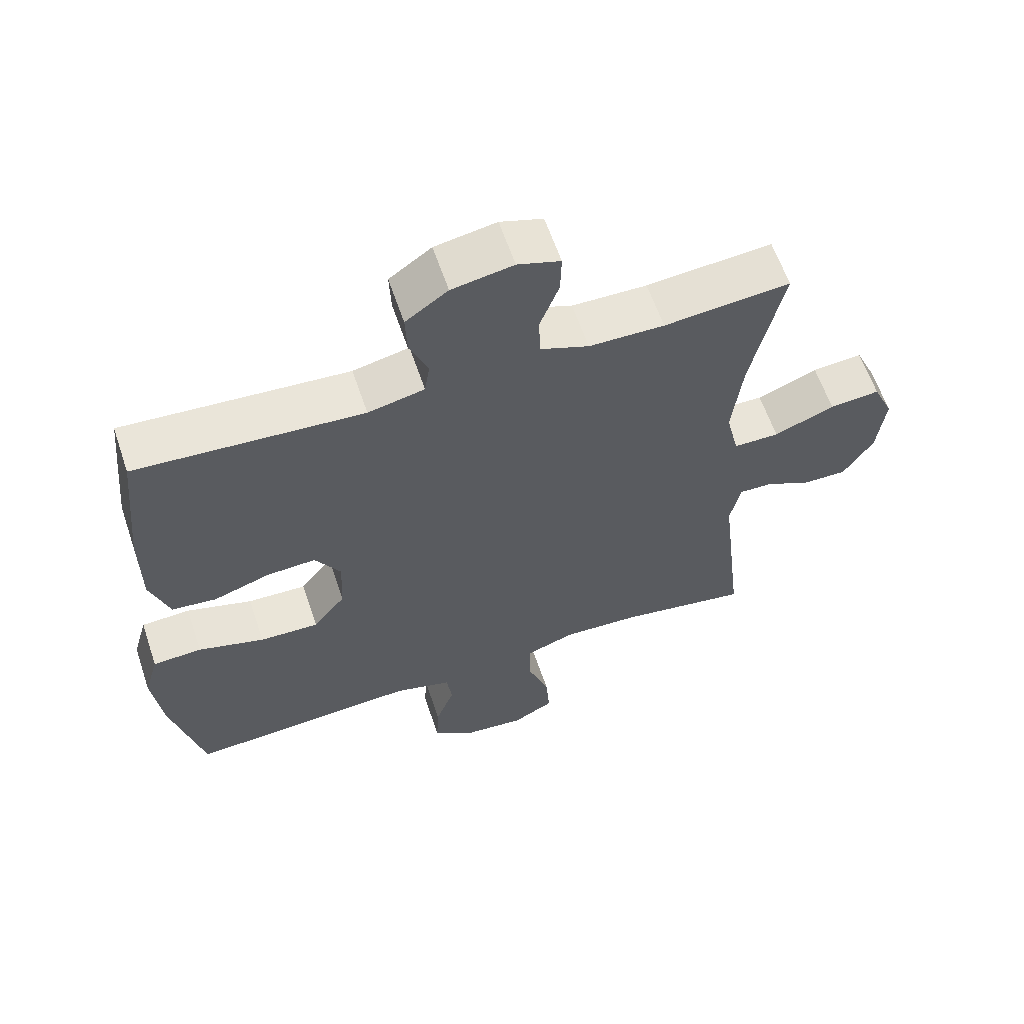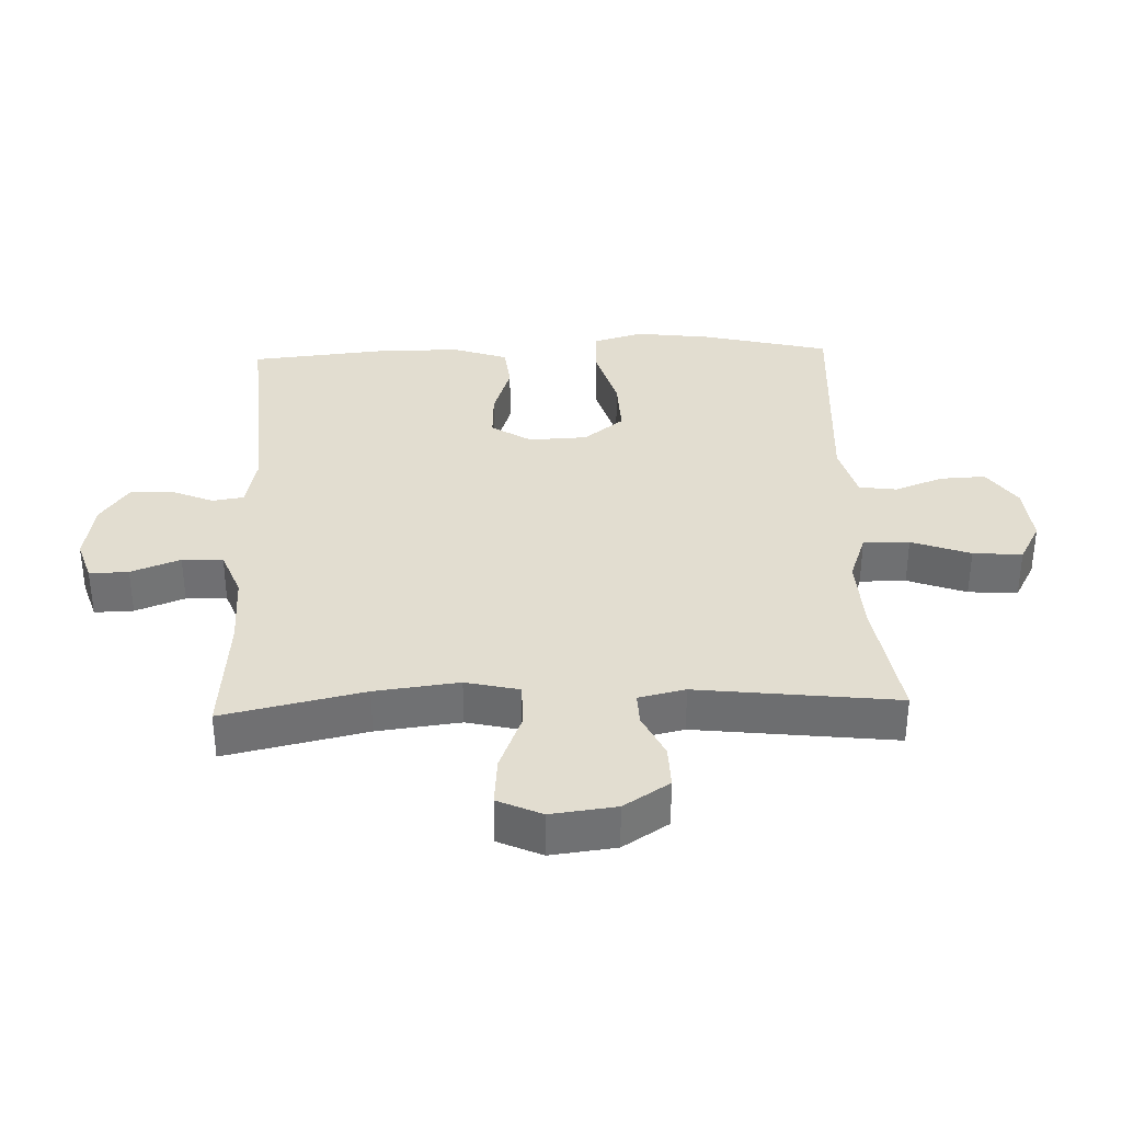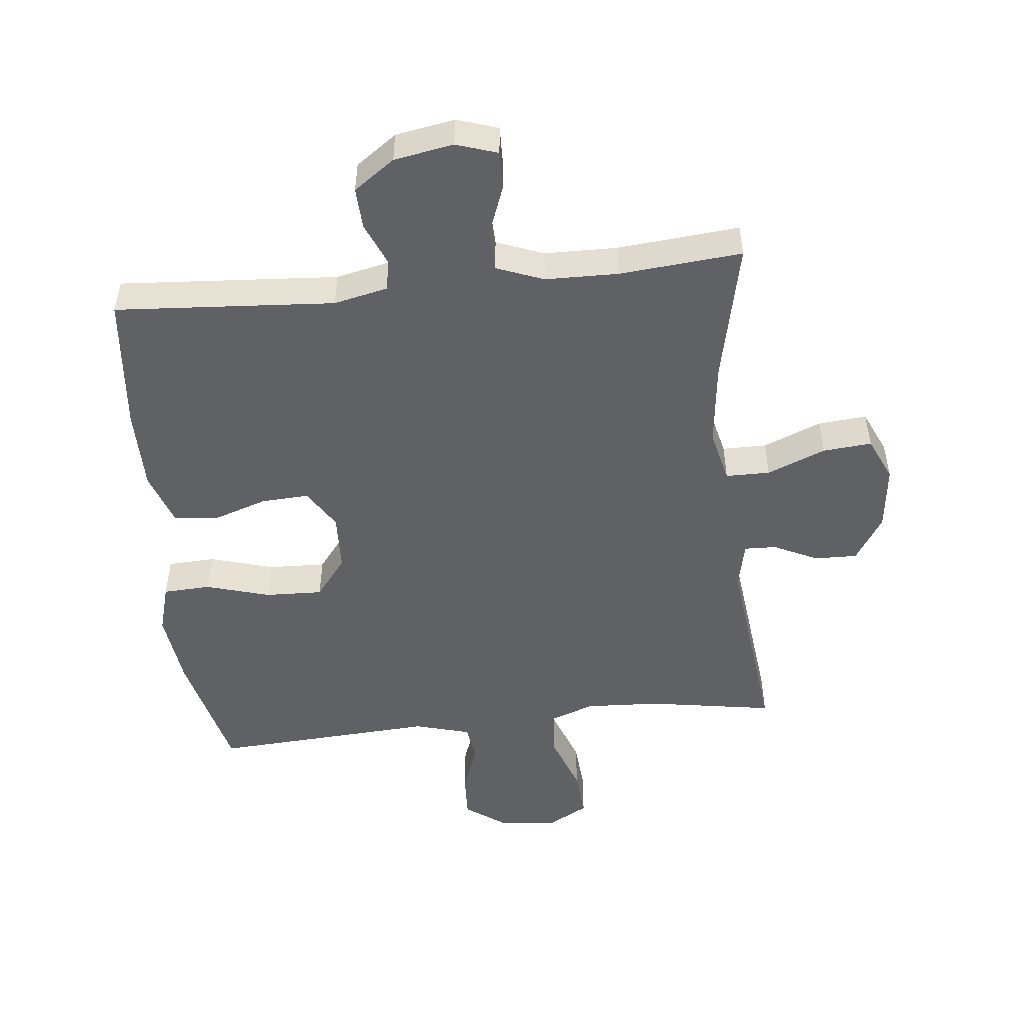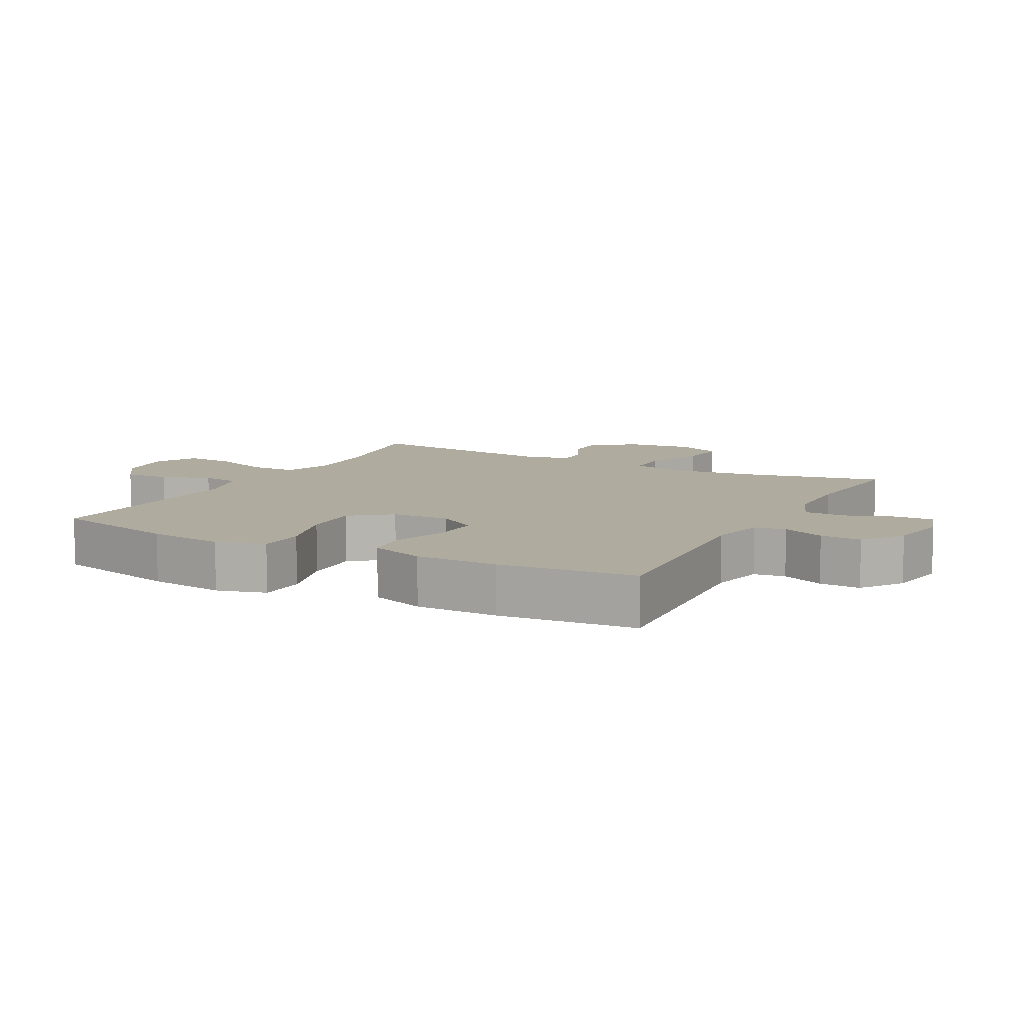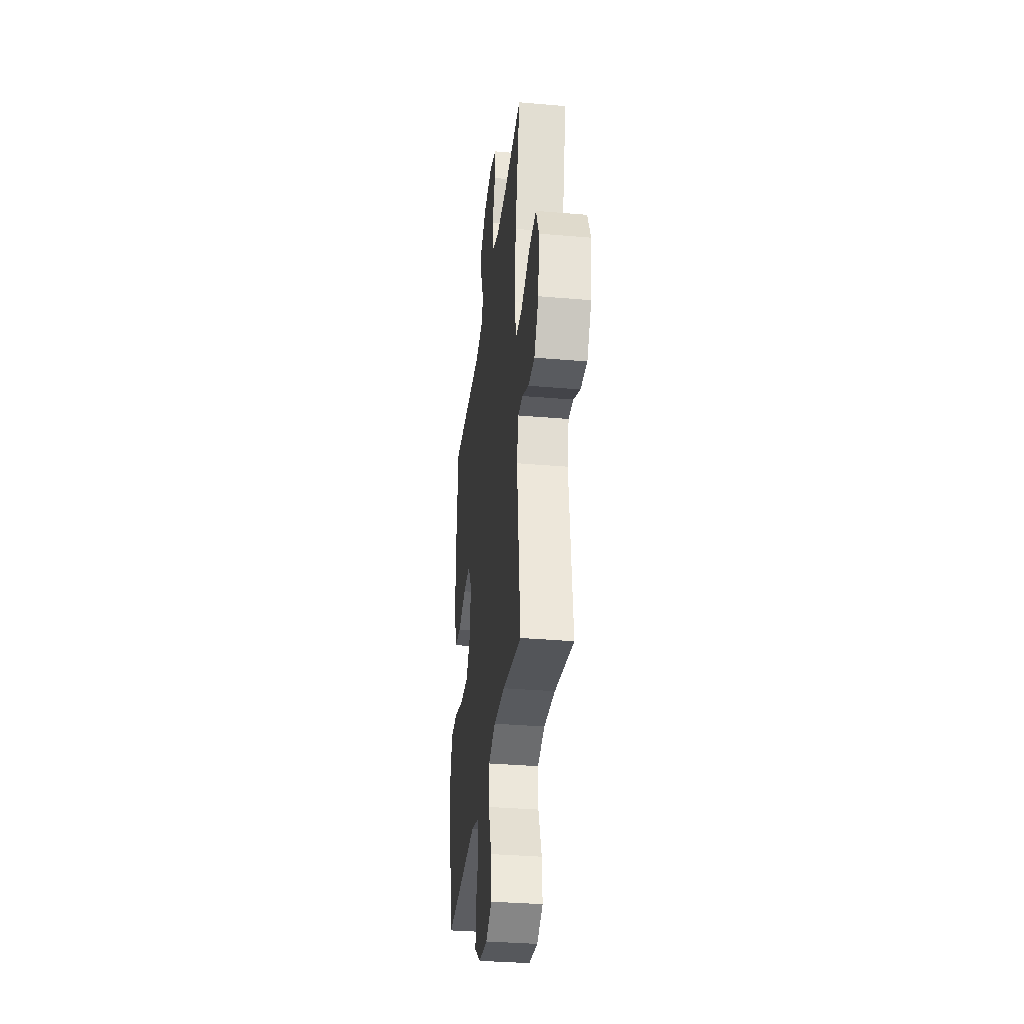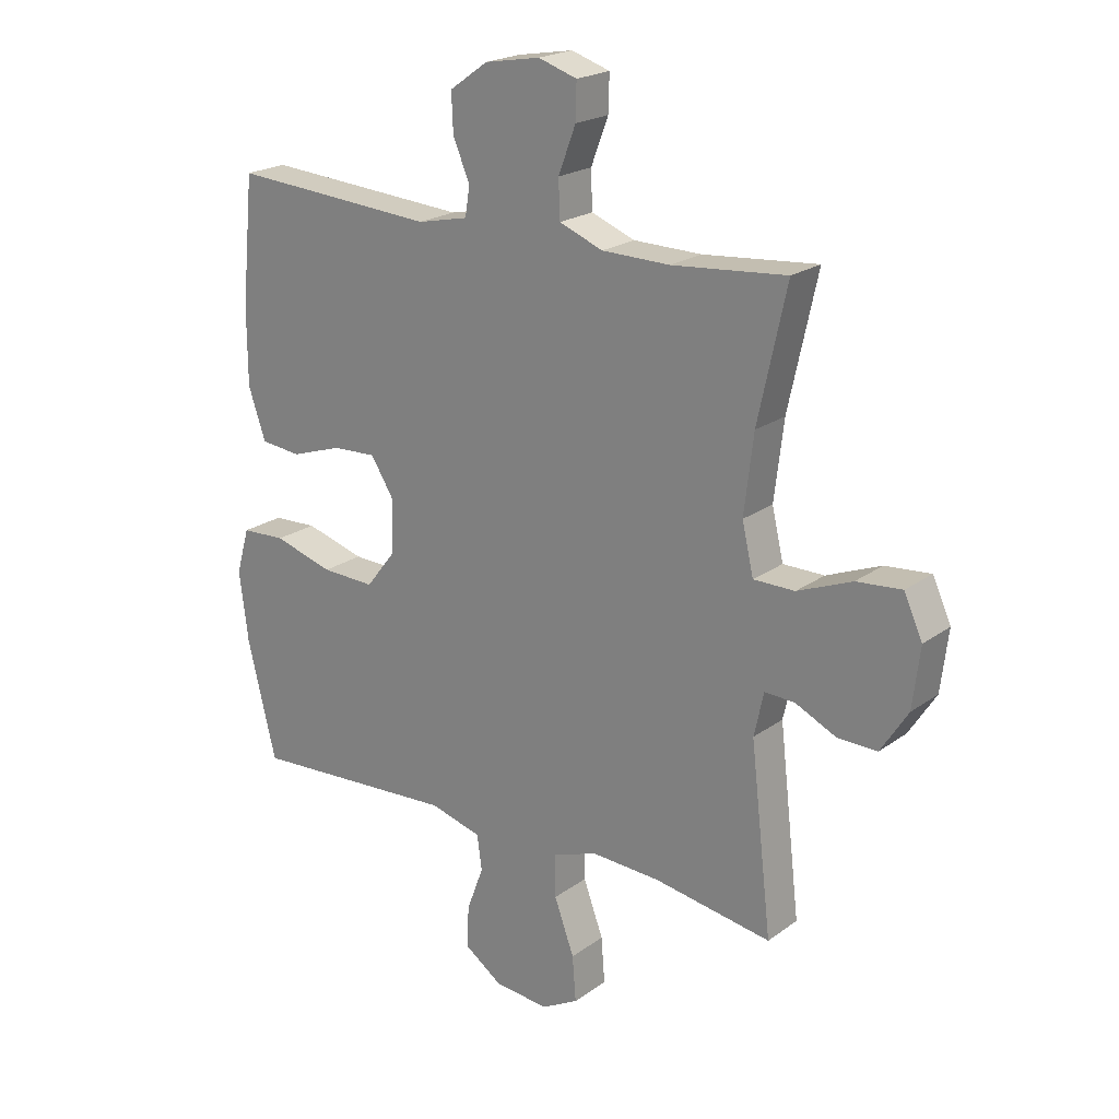
<metadata>
{"format":"obj","ext":"obj","renderer":"f3d","projection":"perspective","resolution":1024,"background":"white","views":[{"elev":60.9,"azim":-18.6,"up":"+Z"},{"elev":35.3,"azim":87.9,"up":"+Y"},{"elev":-50.4,"azim":6.1,"up":"+Y"},{"elev":9.6,"azim":-61.9,"up":"+Y"},{"elev":-33.6,"azim":83.3,"up":"+Z"},{"elev":21.1,"azim":38.2,"up":"+Z"}]}
</metadata>
<code>
o path6468
v 0.4401 0.0375 -0.1764
v 0.4566 0.0375 -0.1018
v 0.5078 0.0375 -0.1036
v 0.5783 0.0375 -0.1372
v 0.6467 0.0375 -0.1388
v 0.6932 0.0375 -0.06599
v 0.7058 0.0375 0.03778
v 0.6741 0.0375 0.1076
v 0.5961 0.0375 0.1008
v 0.5023 0.0375 0.06335
v 0.4315 0.0375 0.06364
v 0.4116 0.0375 0.1489
v 0.4277 0.0375 0.2825
v 0.477 0.0375 0.5072
v 0.2807 0.0375 0.49
v 0.1637 0.0375 0.4921
v 0.08826 0.0375 0.5213
v 0.08614 0.0375 0.5863
v 0.1158 0.0375 0.6648
v 0.1176 0.0375 0.7267
v 0.05128 0.0375 0.7483
v -0.04401 0.0375 0.7318
v -0.1095 0.0375 0.6854
v -0.1068 0.0375 0.6196
v -0.07805 0.0375 0.5518
v -0.08594 0.0375 0.5015
v -0.1735 0.0375 0.4825
v -0.5247 0.0375 0.5072
v -0.5459 0.0375 0.2892
v -0.5455 0.0375 0.1581
v -0.5157 0.0375 0.07119
v -0.4462 0.0375 0.06356
v -0.3586 0.0375 0.09266
v -0.2825 0.0375 0.0965
v -0.2428 0.0375 0.03311
v -0.2465 0.0375 -0.05949
v -0.2964 0.0375 -0.1233
v -0.3881 0.0375 -0.1199
v -0.4908 0.0375 -0.08986
v -0.5668 0.0375 -0.09328
v -0.5893 0.0375 -0.1717
v -0.5741 0.0375 -0.2925
v -0.5247 0.0375 -0.4947
v -0.1678 0.0375 -0.4735
v -0.07874 0.0375 -0.4982
v -0.07037 0.0375 -0.558
v -0.09943 0.0375 -0.6358
v -0.1028 0.0375 -0.708
v -0.03782 0.0375 -0.7536
v 0.05633 0.0375 -0.7627
v 0.1201 0.0375 -0.7282
v 0.114 0.0375 -0.65
v 0.07974 0.0375 -0.5564
v 0.07923 0.0375 -0.4829
v 0.1554 0.0375 -0.4554
v 0.2752 0.0375 -0.4614
v 0.477 0.0375 -0.4947
v 0.4401 -0.0375 -0.1764
v 0.4566 -0.0375 -0.1018
v 0.5078 -0.0375 -0.1036
v 0.5783 -0.0375 -0.1372
v 0.6467 -0.0375 -0.1388
v 0.6932 -0.0375 -0.06599
v 0.7058 -0.0375 0.03778
v 0.6741 -0.0375 0.1076
v 0.5961 -0.0375 0.1008
v 0.5023 -0.0375 0.06335
v 0.4315 -0.0375 0.06364
v 0.4116 -0.0375 0.1489
v 0.4277 -0.0375 0.2825
v 0.477 -0.0375 0.5072
v 0.2807 -0.0375 0.49
v 0.1637 -0.0375 0.4921
v 0.08826 -0.0375 0.5213
v 0.08614 -0.0375 0.5863
v 0.1158 -0.0375 0.6648
v 0.1176 -0.0375 0.7267
v 0.05128 -0.0375 0.7483
v -0.04401 -0.0375 0.7318
v -0.1095 -0.0375 0.6854
v -0.1068 -0.0375 0.6196
v -0.07805 -0.0375 0.5518
v -0.08594 -0.0375 0.5015
v -0.1735 -0.0375 0.4825
v -0.5247 -0.0375 0.5072
v -0.5459 -0.0375 0.2892
v -0.5455 -0.0375 0.1581
v -0.5157 -0.0375 0.07119
v -0.4462 -0.0375 0.06356
v -0.3586 -0.0375 0.09266
v -0.2825 -0.0375 0.0965
v -0.2428 -0.0375 0.03311
v -0.2465 -0.0375 -0.05949
v -0.2964 -0.0375 -0.1233
v -0.3881 -0.0375 -0.1199
v -0.4908 -0.0375 -0.08986
v -0.5668 -0.0375 -0.09328
v -0.5893 -0.0375 -0.1717
v -0.5741 -0.0375 -0.2925
v -0.5247 -0.0375 -0.4947
v -0.1678 -0.0375 -0.4735
v -0.07874 -0.0375 -0.4982
v -0.07037 -0.0375 -0.558
v -0.09943 -0.0375 -0.6358
v -0.1028 -0.0375 -0.708
v -0.03782 -0.0375 -0.7536
v 0.05633 -0.0375 -0.7627
v 0.1201 -0.0375 -0.7282
v 0.114 -0.0375 -0.65
v 0.07974 -0.0375 -0.5564
v 0.07923 -0.0375 -0.4829
v 0.1554 -0.0375 -0.4554
v 0.2752 -0.0375 -0.4614
v 0.477 -0.0375 -0.4947
v 0.6932 0.0375 -0.06599
v 0.7058 0.0375 0.03778
v 0.6741 0.0375 0.1076
v 0.6741 0.0375 0.1076
v 0.6467 0.0375 -0.1388
v 0.5961 0.0375 0.1008
v 0.5783 0.0375 -0.1372
v 0.5023 0.0375 0.06335
v 0.5078 0.0375 -0.1036
v 0.4566 0.0375 -0.1018
v 0.4566 0.0375 -0.1018
v 0.4315 0.0375 0.06364
v 0.4315 0.0375 0.06364
v 0.4401 0.0375 -0.1764
v 0.4277 0.0375 0.2825
v 0.477 0.0375 0.5072
v 0.477 0.0375 0.5072
v 0.477 0.0375 -0.4947
v 0.477 0.0375 -0.4947
v 0.4116 0.0375 0.1489
v 0.2807 0.0375 0.49
v 0.2752 0.0375 -0.4614
v 0.1637 0.0375 0.4921
v 0.1554 0.0375 -0.4554
v 0.08826 0.0375 0.5213
v 0.08826 0.0375 0.5213
v 0.07923 0.0375 -0.4829
v 0.07923 0.0375 -0.4829
v 0.05633 0.0375 -0.7627
v 0.1201 0.0375 -0.7282
v 0.1201 0.0375 -0.7282
v 0.114 0.0375 -0.65
v 0.1158 0.0375 0.6648
v 0.1176 0.0375 0.7267
v 0.1176 0.0375 0.7267
v 0.05128 0.0375 0.7483
v 0.08614 0.0375 0.5863
v 0.07974 0.0375 -0.5564
v -0.03782 0.0375 -0.7536
v -0.04401 0.0375 0.7318
v -0.1028 0.0375 -0.708
v -0.1095 0.0375 0.6854
v -0.09943 0.0375 -0.6358
v -0.07037 0.0375 -0.558
v -0.07874 0.0375 -0.4982
v -0.07874 0.0375 -0.4982
v -0.07805 0.0375 0.5518
v -0.08594 0.0375 0.5015
v -0.08594 0.0375 0.5015
v -0.1068 0.0375 0.6196
v -0.1678 0.0375 -0.4735
v -0.1735 0.0375 0.4825
v -0.2428 0.0375 0.03311
v -0.2465 0.0375 -0.05949
v -0.2825 0.0375 0.0965
v -0.2825 0.0375 0.0965
v -0.2964 0.0375 -0.1233
v -0.3586 0.0375 0.09266
v -0.3881 0.0375 -0.1199
v -0.4462 0.0375 0.06356
v -0.4908 0.0375 -0.08986
v -0.5247 0.0375 -0.4947
v -0.5247 0.0375 -0.4947
v -0.5157 0.0375 0.07119
v -0.5157 0.0375 0.07119
v -0.5668 0.0375 -0.09328
v -0.5668 0.0375 -0.09328
v -0.5247 0.0375 0.5072
v -0.5247 0.0375 0.5072
v -0.5455 0.0375 0.1581
v -0.5459 0.0375 0.2892
v -0.5741 0.0375 -0.2925
v -0.5893 0.0375 -0.1717
v 0.6932 -0.0375 -0.06599
v 0.7058 -0.0375 0.03778
v 0.6741 -0.0375 0.1076
v 0.6741 -0.0375 0.1076
v 0.6467 -0.0375 -0.1388
v 0.5961 -0.0375 0.1008
v 0.5783 -0.0375 -0.1372
v 0.5023 -0.0375 0.06335
v 0.5078 -0.0375 -0.1036
v 0.4566 -0.0375 -0.1018
v 0.4566 -0.0375 -0.1018
v 0.4315 -0.0375 0.06364
v 0.4315 -0.0375 0.06364
v 0.4401 -0.0375 -0.1764
v 0.4277 -0.0375 0.2825
v 0.477 -0.0375 0.5072
v 0.477 -0.0375 0.5072
v 0.477 -0.0375 -0.4947
v 0.477 -0.0375 -0.4947
v 0.4116 -0.0375 0.1489
v 0.2807 -0.0375 0.49
v 0.2752 -0.0375 -0.4614
v 0.1637 -0.0375 0.4921
v 0.1554 -0.0375 -0.4554
v 0.08826 -0.0375 0.5213
v 0.08826 -0.0375 0.5213
v 0.07923 -0.0375 -0.4829
v 0.07923 -0.0375 -0.4829
v 0.05633 -0.0375 -0.7627
v 0.1201 -0.0375 -0.7282
v 0.1201 -0.0375 -0.7282
v 0.114 -0.0375 -0.65
v 0.1158 -0.0375 0.6648
v 0.1176 -0.0375 0.7267
v 0.1176 -0.0375 0.7267
v 0.05128 -0.0375 0.7483
v 0.08614 -0.0375 0.5863
v 0.07974 -0.0375 -0.5564
v -0.03782 -0.0375 -0.7536
v -0.04401 -0.0375 0.7318
v -0.1028 -0.0375 -0.708
v -0.1095 -0.0375 0.6854
v -0.09943 -0.0375 -0.6358
v -0.07037 -0.0375 -0.558
v -0.07874 -0.0375 -0.4982
v -0.07874 -0.0375 -0.4982
v -0.07805 -0.0375 0.5518
v -0.08594 -0.0375 0.5015
v -0.08594 -0.0375 0.5015
v -0.1068 -0.0375 0.6196
v -0.1678 -0.0375 -0.4735
v -0.1735 -0.0375 0.4825
v -0.2428 -0.0375 0.03311
v -0.2465 -0.0375 -0.05949
v -0.2825 -0.0375 0.0965
v -0.2825 -0.0375 0.0965
v -0.2964 -0.0375 -0.1233
v -0.3586 -0.0375 0.09266
v -0.3881 -0.0375 -0.1199
v -0.4462 -0.0375 0.06356
v -0.4908 -0.0375 -0.08986
v -0.5247 -0.0375 -0.4947
v -0.5247 -0.0375 -0.4947
v -0.5157 -0.0375 0.07119
v -0.5157 -0.0375 0.07119
v -0.5668 -0.0375 -0.09328
v -0.5668 -0.0375 -0.09328
v -0.5247 -0.0375 0.5072
v -0.5247 -0.0375 0.5072
v -0.5455 -0.0375 0.1581
v -0.5459 -0.0375 0.2892
v -0.5741 -0.0375 -0.2925
v -0.5893 -0.0375 -0.1717
f 235 212 234
f 258 245 242
f 208 202 203
f 223 224 220
f 257 245 258
f 258 239 255
f 238 244 246
f 230 225 231
f 248 260 246
f 237 224 227
f 216 219 226
f 225 214 231
f 247 257 251
f 226 219 230
f 210 202 208
f 193 188 189
f 188 194 192
f 201 197 199
f 240 207 210
f 242 240 235
f 249 238 259
f 238 246 259
f 188 195 196
f 225 230 219
f 240 241 199
f 232 241 238
f 228 226 230
f 217 219 216
f 211 201 241
f 202 210 207
f 231 214 232
f 197 196 195
f 201 209 205
f 201 211 209
f 207 240 199
f 199 197 195
f 235 210 212
f 193 189 190
f 239 242 235
f 235 240 210
f 223 220 221
f 253 260 248
f 227 224 223
f 259 246 260
f 212 224 234
f 237 227 229
f 245 257 247
f 196 194 188
f 241 201 199
f 244 238 241
f 232 214 241
f 234 224 237
f 258 242 239
f 241 214 211
f 195 188 193
f 6 7 64 63
f 7 118 191 64
f 5 6 63 62
f 8 9 66 65
f 4 5 62 61
f 9 10 67 66
f 3 4 61 60
f 125 3 60 198
f 10 127 200 67
f 1 2 59 58
f 13 131 204 70
f 133 1 58 206
f 11 12 69 68
f 12 13 70 69
f 14 15 72 71
f 56 57 114 113
f 15 16 73 72
f 55 56 113 112
f 16 140 213 73
f 142 55 112 215
f 50 145 218 107
f 51 52 109 108
f 19 149 222 76
f 20 21 78 77
f 18 19 76 75
f 52 53 110 109
f 17 18 75 74
f 53 54 111 110
f 49 50 107 106
f 21 22 79 78
f 48 49 106 105
f 22 23 80 79
f 47 48 105 104
f 46 47 104 103
f 160 46 103 233
f 25 163 236 82
f 24 25 82 81
f 23 24 81 80
f 44 45 102 101
f 26 27 84 83
f 35 36 93 92
f 170 35 92 243
f 36 37 94 93
f 33 34 91 90
f 37 38 95 94
f 32 33 90 89
f 38 39 96 95
f 177 44 101 250
f 179 32 89 252
f 39 181 254 96
f 27 183 256 84
f 30 31 88 87
f 29 30 87 86
f 28 29 86 85
f 42 43 100 99
f 41 42 99 98
f 40 41 98 97
f 162 161 139
f 185 169 172
f 135 130 129
f 150 147 151
f 184 185 172
f 185 182 166
f 165 173 171
f 157 158 152
f 175 173 187
f 164 154 151
f 143 153 146
f 152 158 141
f 174 178 184
f 153 157 146
f 137 135 129
f 120 116 115
f 115 119 121
f 128 126 124
f 167 137 134
f 169 162 167
f 176 186 165
f 165 186 173
f 115 123 122
f 152 146 157
f 167 126 168
f 159 165 168
f 155 157 153
f 144 143 146
f 138 168 128
f 129 134 137
f 158 159 141
f 124 122 123
f 128 132 136
f 128 136 138
f 134 126 167
f 126 122 124
f 162 139 137
f 120 117 116
f 166 162 169
f 162 137 167
f 150 148 147
f 180 175 187
f 154 150 151
f 186 187 173
f 139 161 151
f 164 156 154
f 172 174 184
f 123 115 121
f 168 126 128
f 171 168 165
f 159 168 141
f 161 164 151
f 185 166 169
f 168 138 141
f 122 120 115

</code>
